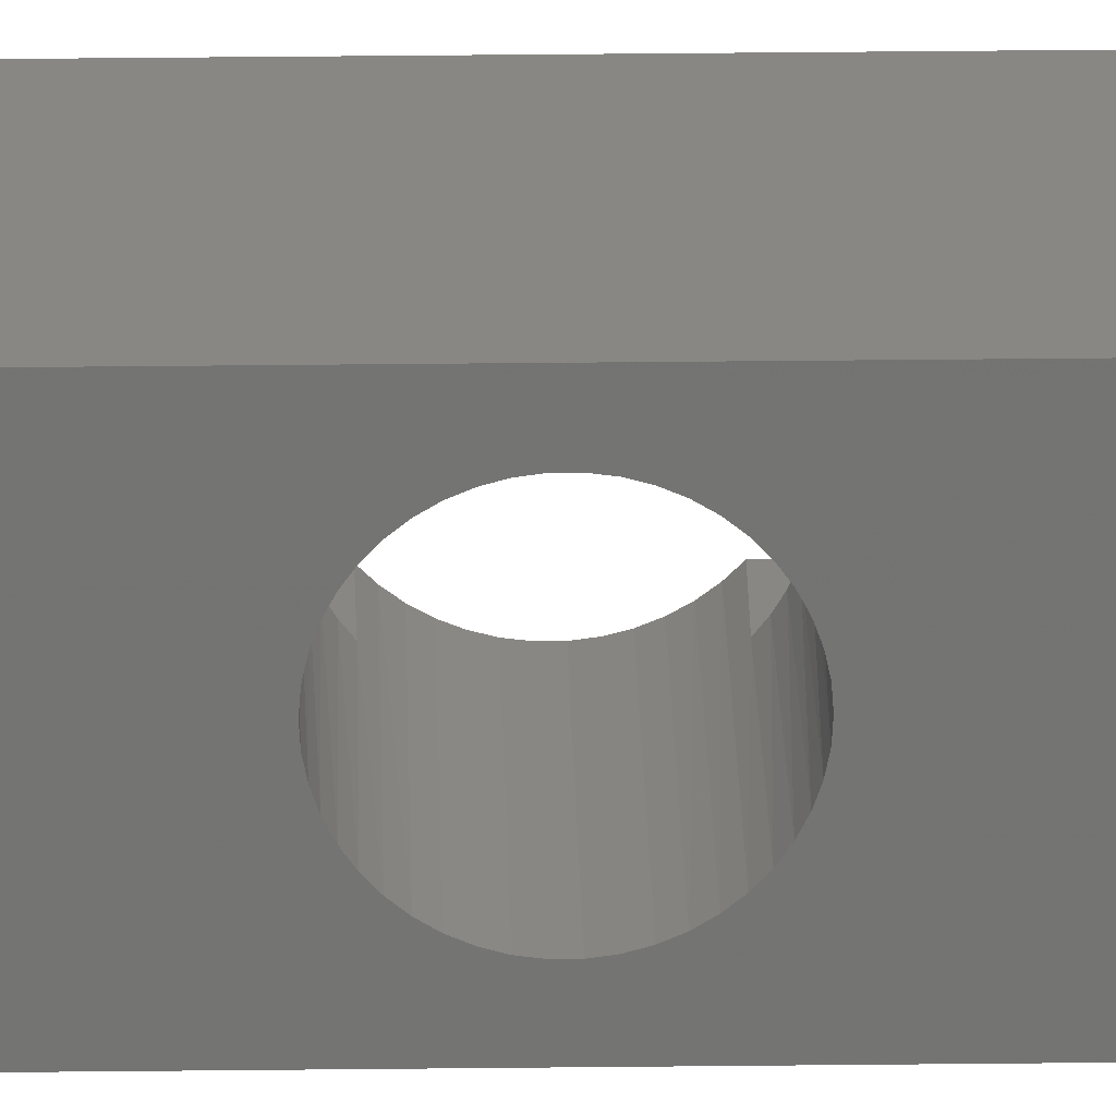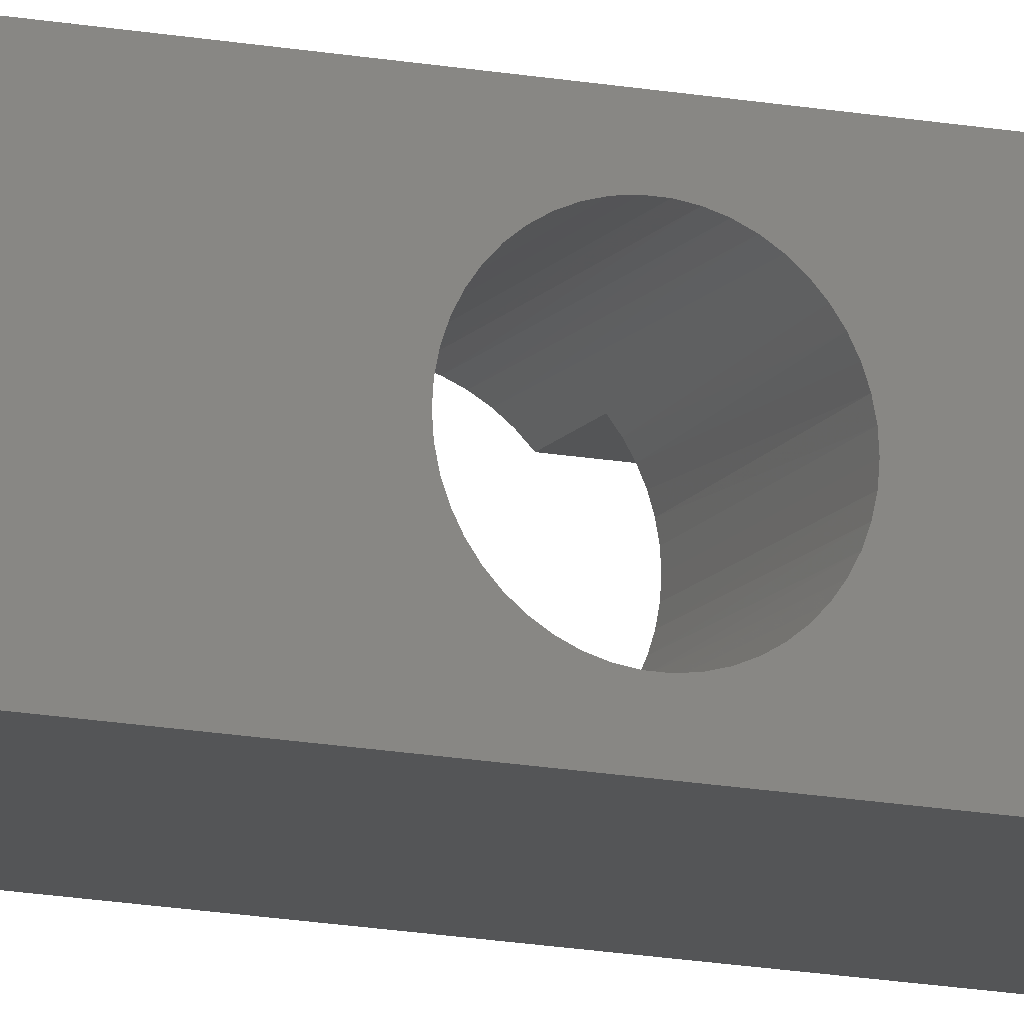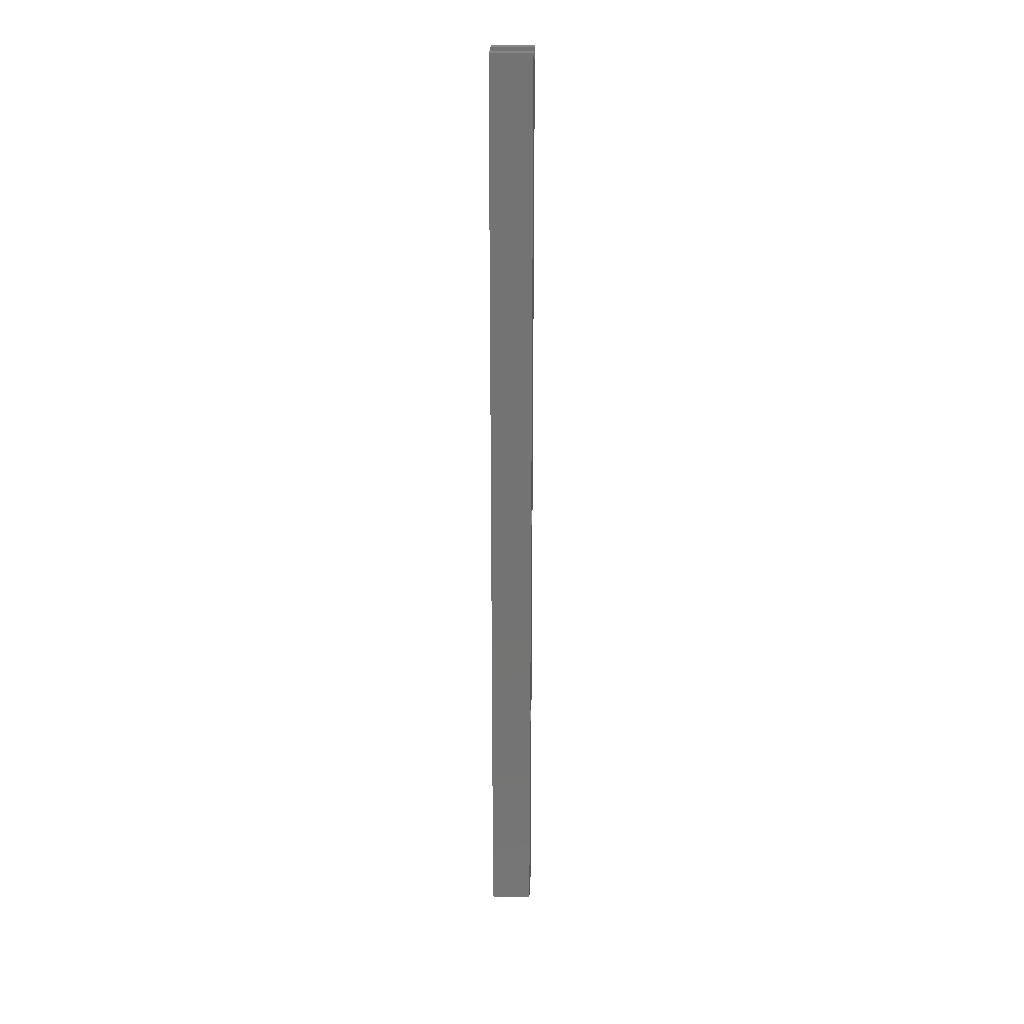
<metadata>
{"format":"stl","ext":"stl","renderer":"f3d","projection":"perspective","resolution":1024,"background":"white","views":[{"elev":24.2,"azim":-91.2,"up":"+Z"},{"elev":-14.0,"azim":-114.0,"up":"+Z"},{"elev":24.3,"azim":-177.5,"up":"+Y"}]}
</metadata>
<code>
# stl→obj: 355 verts, 718 faces
v 8.904 130 2.75
v 8.976 129.5 2.75
v 8.904 130 -2.75
v 12 137 2.75
v 8.976 129.5 -2.75
v 8.785 130.5 -2.75
v 9 129 2.75
v 8.785 130.5 2.75
v 12 137 -2.75
v 12 71.61 2.75
v 8.619 130.9 2.75
v 9 129 -2.75
v 8.619 130.9 -2.75
v 9 71.61 2.75
v 12 137 6
v 8.41 131.4 2.75
v 9 72.65 0
v 12 71.61 -2.75
v 8.41 131.4 -2.75
v 12 71.22 3.13
v 9 71.92 2.356
v 0 137 6
v 8.157 131.8 2.75
v 9 72.62 -0.4998
v 9 72.62 0.4998
v 9 71.61 -2.75
v 12 137 -6
v 8.157 131.8 -2.75
v 0 71.33 3.033
v 0 71.72 2.619
v 9 72.18 1.927
v 0 137 2.75
v 0 -137 6
v 12 70.8 3.458
v 7.865 132.2 2.75
v 0 72.65 0
v 9 72.53 -0.9923
v 9 72.53 0.9923
v 12 71.22 -3.13
v 9 71.92 -2.356
v 0 137 -2.75
v 7.865 132.2 -2.75
v 0 70.89 3.39
v 0 72.05 2.156
v 9 72.38 1.47
v 0 134 2.75
v 4.976 133.9 2.75
v 0 -0.2832 4.14
v 12 -137 6
v 12 70.33 3.726
v 7.536 132.5 2.75
v 0 72.61 -0.5651
v 9 72.38 -1.47
v 0 72.61 0.5651
v 0 71.33 -3.033
v 9 72.18 -1.927
v 0 71.72 -2.619
v 12 70.8 -3.458
v 0 137 -6
v 4.976 133.9 -2.75
v 7.536 132.5 -2.75
v 0 72.31 1.653
v 4 134 2.75
v 4.49 134 2.75
v 5.452 133.8 2.75
v 0 0.2832 4.14
v 0 -68.22 4.14
v 9 -137 2.75
v 12 0.27 4.141
v 0 70.41 3.685
v 12 69.83 3.932
v 7.172 132.9 2.75
v 0 134 -2.75
v 0 72.5 -1.12
v 0 72.5 1.12
v 0 70.89 -3.39
v 0 72.05 -2.156
v 12 70.33 -3.726
v 12 -137 -6
v 4.49 134 -2.75
v 5.452 133.8 -2.75
v 7.172 132.9 -2.75
v 5.914 133.6 2.75
v 12 -0.27 4.141
v 0 68.22 4.14
v 0 -67.66 4.063
v 0 -68.78 4.14
v 0 -137 -6
v 12 -137 2.75
v 12 68.23 4.141
v 0 69.89 3.91
v 12 69.31 4.071
v 6.778 133.2 2.75
v 0 72.31 -1.653
v 0 70.41 -3.685
v 12 69.83 -3.932
v 12 -0.27 -4.141
v 4 134 -2.75
v 5.914 133.6 -2.75
v 6.778 133.2 -2.75
v 6.357 133.4 2.75
v 12 -0.8055 4.071
v 0 68.78 4.14
v 0 0.8443 4.063
v 0 -0.8443 4.063
v 12 -67.69 4.071
v 0 -69.34 4.063
v 12 -68.77 4.141
v 0 -72.65 5.082e-16
v 9 -137 -2.75
v 9 -71.61 2.75
v 12 -71.61 2.75
v 12 -68.23 4.141
v 12 67.69 4.071
v 12 68.77 4.141
v 0 69.34 4.063
v 0 69.89 -3.91
v 12 69.31 -4.071
v 0 0.2832 -4.14
v 12 0.27 -4.141
v 12 -68.23 -4.141
v 6.357 133.4 -2.75
v 12 0.8055 4.071
v 0 67.66 4.063
v 0 -67.11 3.91
v 12 -67.17 3.932
v 12 -69.31 4.071
v 0 -69.89 3.91
v 0 -72.61 0.5651
v 0 -72.61 -0.5651
v 9 -72.65 5.082e-16
v 9 -71.92 2.356
v 12 -71.22 3.13
v 0 69.34 -4.063
v 12 68.77 -4.141
v 0 68.22 -4.14
v 0 -0.2832 -4.14
v 12 -137 -2.75
v 12 68.23 -4.141
v 12 -67.69 -4.071
v 12 -68.77 -4.141
v 12 -1.327 3.932
v 0 1.39 3.91
v 12 1.327 3.932
v 0 -1.39 3.91
v 12 -69.83 3.932
v 0 -70.41 3.685
v 0 -72.5 1.12
v 2.858 -72.65 5.082e-16
v 0 -72.5 -1.12
v 9 -72.62 0.4998
v 9 -72.62 -0.4998
v 9 -72.18 1.927
v 0 -71.72 2.619
v 12 -70.8 3.458
v 12 67.17 3.932
v 0 68.78 -4.14
v 0 67.66 -4.063
v 0 -68.22 -4.14
v 12 -71.61 -2.75
v 12 0.8055 -4.071
v 12 -0.8055 -4.071
v 12 -69.31 -4.071
v 0 -68.78 -4.14
v 0 67.11 3.91
v 12 -66.67 3.726
v 0 -66.59 3.685
v 12 -1.827 3.726
v 12 -70.33 3.726
v 0 -70.89 3.39
v 9 -72.53 0.9923
v 0 -72.31 1.653
v 0 -72.31 -1.653
v 9 -72.53 -0.9923
v 0 -71.33 3.033
v 9 -72.38 1.47
v 0 -72.05 2.156
v 0 0.8443 -4.063
v 12 67.69 -4.071
v 0 -0.8443 -4.063
v 9 -71.61 -2.75
v 12 -71.22 -3.13
v 12 -67.17 -3.932
v 0 -67.66 -4.063
v 12 -69.83 -3.932
v 0 1.909 3.685
v 12 1.827 3.726
v 12 66.67 3.726
v 0 -1.909 3.685
v 9 -72.38 -1.47
v 0 -72.05 -2.156
v 0 67.11 -3.91
v 12 67.17 -3.932
v 0 -69.34 -4.063
v 9 -71.92 -2.356
v 12 -70.8 -3.458
v 12 1.327 -3.932
v 12 -1.327 -3.932
v 12 -70.33 -3.726
v 0 66.59 3.685
v 12 -2.295 3.458
v 12 -66.2 3.458
v 0 -66.11 3.39
v 9 -72.18 -1.927
v 0 -71.72 -2.619
v 0 1.39 -3.91
v 0 -69.89 -3.91
v 0 -1.39 -3.91
v 0 -71.33 -3.033
v 0 -70.89 -3.39
v 0 -67.11 -3.91
v 12 -66.67 -3.726
v 0 2.393 3.39
v 12 2.295 3.458
v 12 66.2 3.458
v 0 -2.393 3.39
v 0 66.59 -3.685
v 12 66.67 -3.726
v 12 1.827 -3.726
v 0 -70.41 -3.685
v 12 -1.827 -3.726
v 0 66.11 3.39
v 12 -2.725 3.13
v 12 -65.78 3.13
v 0 -65.67 3.033
v 0 1.909 -3.685
v 0 -1.909 -3.685
v 0 -66.59 -3.685
v 12 -66.2 -3.458
v 0 2.833 3.033
v 12 2.725 3.13
v 12 65.78 3.13
v 0 -2.833 3.033
v 12 66.2 -3.458
v 0 66.11 -3.39
v 12 2.295 -3.458
v 12 -2.295 -3.458
v 0 65.67 3.033
v 12 -3.108 2.75
v 9 -65.39 2.75
v 0 -65.28 2.619
v 0 2.393 -3.39
v 0 -2.393 -3.39
v 0 -66.11 -3.39
v 12 -65.78 -3.13
v 9 -3.108 2.75
v 0 3.219 2.619
v 9 3.108 2.75
v 12 65.39 2.75
v 12 -65.39 2.75
v 0 -3.219 2.619
v 12 2.725 -3.13
v 12 65.78 -3.13
v 0 65.67 -3.033
v 12 -2.725 -3.13
v 9 65.39 2.75
v 0 65.28 2.619
v 12 3.108 2.75
v 9 -65.08 2.356
v 0 -64.95 2.156
v 0 2.833 -3.033
v 0 -2.833 -3.033
v 0 -65.67 -3.033
v 12 -65.39 -2.75
v 9 -3.417 2.356
v 0 3.546 2.156
v 9 3.417 2.356
v 0 -3.546 2.156
v 12 3.108 -2.75
v 9 65.39 -2.75
v 0 65.28 -2.619
v 9 -3.108 -2.75
v 9 -65.39 -2.75
v 12 -3.108 -2.75
v 9 65.08 2.356
v 0 64.95 2.156
v 9 -3.675 1.927
v 9 -64.82 1.927
v 0 -64.69 1.653
v 9 3.108 -2.75
v 12 65.39 -2.75
v 0 3.219 -2.619
v 0 -3.219 -2.619
v 0 -65.28 -2.619
v 0 3.806 1.653
v 9 3.675 1.927
v 9 64.82 1.927
v 0 -3.806 1.653
v 9 65.08 -2.356
v 0 64.95 -2.156
v 9 -3.417 -2.356
v 9 -65.08 -2.356
v 0 64.69 1.653
v 9 -3.881 1.47
v 9 -64.62 1.47
v 0 -64.5 1.12
v 9 3.417 -2.356
v 0 3.546 -2.156
v 0 -3.546 -2.156
v 0 -64.95 -2.156
v 0 3.996 1.12
v 9 3.881 1.47
v 9 64.62 1.47
v 0 -3.996 1.12
v 9 3.675 -1.927
v 9 64.82 -1.927
v 0 64.69 -1.653
v 9 -64.82 -1.927
v 9 -3.675 -1.927
v 0 64.5 1.12
v 9 -4.03 0.9923
v 9 -64.47 0.9923
v 0 -64.39 0.5651
v 0 3.806 -1.653
v 0 -3.806 -1.653
v 0 -64.69 -1.653
v 0 4.111 0.5651
v 9 4.03 0.9923
v 9 64.47 0.9923
v 0 -4.111 0.5651
v 9 3.881 -1.47
v 9 64.62 -1.47
v 0 64.5 -1.12
v 9 -64.62 -1.47
v 9 -3.881 -1.47
v 0 64.39 0.5651
v 9 -4.12 0.4998
v 9 -64.38 0.4998
v 0 -64.35 0
v 0 3.996 -1.12
v 0 -3.996 -1.12
v 0 -64.5 -1.12
v 0 4.15 0
v 9 4.12 0.4998
v 9 64.38 0.4998
v 0 -4.15 5.082e-16
v 9 4.03 -0.9923
v 9 64.47 -0.9923
v 0 64.39 -0.5651
v 9 -64.47 -0.9923
v 9 -4.03 -0.9923
v 2.858 -4.15 5.082e-16
v 0 64.35 5.082e-16
v 9 -4.15 5.082e-16
v 9 -64.35 0
v 0 -64.39 -0.5651
v 0 4.111 -0.5651
v 0 -4.111 -0.5651
v 2.858 64.35 5.082e-16
v 9 4.15 0
v 9 64.35 5.082e-16
v 9 -64.38 -0.4998
v 9 4.12 -0.4998
v 9 64.38 -0.4998
v 9 -4.12 -0.4998
f 1 2 3
f 4 2 1
f 2 5 3
f 1 3 6
f 7 2 4
f 8 4 1
f 7 5 2
f 5 9 3
f 6 3 9
f 8 1 6
f 10 7 4
f 8 11 4
f 12 5 7
f 5 12 9
f 6 9 13
f 8 6 13
f 10 14 7
f 10 4 15
f 11 8 13
f 4 11 16
f 17 12 7
f 12 18 9
f 9 19 13
f 10 20 14
f 14 21 7
f 4 22 15
f 10 15 20
f 11 13 19
f 16 11 19
f 23 4 16
f 17 24 12
f 17 7 25
f 26 18 12
f 9 18 27
f 28 19 9
f 14 20 29
f 21 14 30
f 7 21 31
f 32 22 4
f 22 33 15
f 15 34 20
f 16 19 28
f 23 35 4
f 23 16 28
f 36 24 17
f 12 24 37
f 7 38 25
f 17 25 36
f 18 26 39
f 26 12 40
f 27 18 39
f 9 27 41
f 28 9 42
f 20 43 29
f 14 29 30
f 21 30 44
f 31 21 44
f 45 7 31
f 32 46 22
f 47 32 4
f 22 48 33
f 15 33 49
f 50 34 15
f 20 34 43
f 35 23 42
f 4 35 51
f 23 28 42
f 36 52 24
f 52 37 24
f 53 12 37
f 45 38 7
f 25 38 54
f 25 54 36
f 39 26 55
f 12 56 40
f 57 26 40
f 58 27 39
f 41 27 59
f 41 60 9
f 9 61 42
f 43 22 29
f 46 30 29
f 44 30 46
f 31 44 62
f 45 31 62
f 46 32 63
f 22 46 29
f 64 32 47
f 65 47 4
f 66 48 22
f 33 48 67
f 33 68 49
f 15 49 69
f 34 50 70
f 50 15 71
f 34 70 43
f 35 42 61
f 51 35 61
f 72 4 51
f 52 36 73
f 52 74 37
f 53 56 12
f 74 53 37
f 38 45 75
f 38 75 54
f 54 46 36
f 55 26 57
f 76 39 55
f 77 40 56
f 77 57 40
f 58 78 27
f 76 58 39
f 79 59 27
f 41 59 73
f 80 60 41
f 9 60 81
f 82 61 9
f 43 70 22
f 44 46 62
f 45 62 75
f 63 32 64
f 63 73 46
f 64 47 80
f 47 65 60
f 65 4 83
f 84 48 66
f 66 22 85
f 67 48 86
f 87 33 67
f 33 88 68
f 68 89 49
f 49 84 69
f 15 69 90
f 50 91 70
f 15 92 71
f 50 71 91
f 51 61 82
f 72 93 4
f 72 51 82
f 73 36 46
f 74 52 73
f 94 56 53
f 74 94 53
f 54 75 46
f 57 73 55
f 55 59 76
f 94 77 56
f 57 77 73
f 58 95 78
f 27 78 96
f 76 95 58
f 88 59 79
f 79 27 97
f 73 59 55
f 73 98 41
f 47 60 80
f 98 80 41
f 65 81 60
f 99 9 81
f 82 9 100
f 22 70 91
f 46 75 62
f 63 64 98
f 98 73 63
f 64 80 98
f 83 4 101
f 65 83 81
f 84 102 48
f 69 84 66
f 22 103 85
f 66 85 104
f 86 48 105
f 67 86 106
f 87 107 33
f 108 87 67
f 88 33 109
f 88 110 68
f 111 89 68
f 89 112 49
f 84 49 113
f 90 69 114
f 115 15 90
f 115 92 15
f 92 116 71
f 71 116 91
f 93 72 100
f 4 93 101
f 72 82 100
f 94 74 73
f 59 95 76
f 94 73 77
f 78 95 117
f 96 78 117
f 118 27 96
f 119 59 88
f 79 110 88
f 27 120 97
f 79 97 121
f 99 122 9
f 83 99 81
f 9 122 100
f 116 22 91
f 83 101 99
f 113 102 84
f 102 105 48
f 69 66 123
f 116 103 22
f 90 85 103
f 85 124 104
f 66 104 123
f 125 86 105
f 106 86 126
f 113 67 106
f 127 107 87
f 33 107 128
f 108 127 87
f 113 108 67
f 33 129 109
f 88 109 130
f 131 68 110
f 112 89 111
f 111 68 132
f 49 112 133
f 49 108 113
f 114 69 123
f 90 114 85
f 115 90 103
f 115 103 92
f 103 116 92
f 93 100 122
f 101 93 122
f 117 95 59
f 96 117 134
f 118 135 27
f 118 96 134
f 119 136 59
f 119 88 137
f 138 110 79
f 120 27 139
f 97 120 137
f 121 97 140
f 141 79 121
f 101 122 99
f 113 106 102
f 102 142 105
f 114 124 85
f 124 143 104
f 123 104 144
f 126 86 125
f 125 105 145
f 106 126 142
f 127 146 107
f 146 128 107
f 147 33 128
f 127 108 49
f 148 129 33
f 149 109 129
f 130 109 149
f 150 88 130
f 151 68 131
f 152 131 110
f 112 111 133
f 132 68 153
f 154 111 132
f 155 49 133
f 156 114 123
f 117 59 134
f 135 118 157
f 27 135 139
f 118 134 157
f 119 158 136
f 136 157 59
f 88 159 137
f 120 119 137
f 160 110 138
f 160 138 79
f 139 161 120
f 97 137 162
f 140 97 162
f 121 140 159
f 141 163 79
f 141 121 164
f 106 142 102
f 142 145 105
f 114 156 124
f 124 165 143
f 144 104 143
f 156 123 144
f 166 126 125
f 167 125 145
f 126 168 142
f 127 49 146
f 146 169 128
f 147 170 33
f 169 147 128
f 129 148 171
f 148 33 172
f 149 129 151
f 152 130 149
f 150 173 88
f 174 150 130
f 171 68 151
f 149 151 131
f 131 152 149
f 152 110 174
f 133 111 175
f 153 68 176
f 177 132 153
f 175 111 154
f 177 154 132
f 155 169 49
f 170 155 133
f 59 157 134
f 135 157 136
f 139 135 136
f 119 178 158
f 136 158 179
f 164 159 88
f 159 180 137
f 120 161 119
f 181 110 160
f 160 79 182
f 139 179 161
f 137 180 162
f 183 140 162
f 140 184 159
f 121 159 164
f 141 164 163
f 79 163 185
f 142 168 145
f 156 165 124
f 165 186 143
f 187 144 143
f 188 156 144
f 126 166 168
f 166 125 167
f 167 145 189
f 49 169 146
f 170 147 155
f 33 170 175
f 155 147 169
f 148 176 171
f 129 171 151
f 33 177 172
f 148 172 176
f 152 174 130
f 190 173 150
f 88 173 191
f 174 190 150
f 176 68 171
f 190 174 110
f 170 133 175
f 172 153 176
f 172 177 153
f 154 33 175
f 154 177 33
f 139 136 179
f 161 178 119
f 158 178 192
f 179 158 193
f 164 88 194
f 159 184 180
f 181 195 110
f 160 182 181
f 79 196 182
f 179 197 161
f 162 180 198
f 140 183 184
f 183 162 198
f 164 194 163
f 163 194 185
f 199 79 185
f 168 189 145
f 156 188 165
f 165 200 186
f 187 143 186
f 188 144 187
f 166 201 168
f 202 166 167
f 203 167 189
f 190 204 173
f 204 191 173
f 205 88 191
f 190 110 204
f 161 197 178
f 192 178 206
f 193 158 192
f 179 193 197
f 88 207 194
f 184 208 180
f 195 181 205
f 110 195 204
f 181 182 209
f 199 196 79
f 182 196 210
f 198 180 208
f 183 211 184
f 212 183 198
f 185 194 207
f 199 185 207
f 201 189 168
f 188 200 165
f 200 213 186
f 214 187 186
f 215 188 187
f 166 202 201
f 202 167 203
f 203 189 216
f 204 195 191
f 205 209 88
f 195 205 191
f 197 206 178
f 217 192 206
f 218 193 192
f 193 219 197
f 220 207 88
f 184 211 208
f 181 209 205
f 182 210 209
f 196 199 220
f 196 220 210
f 221 198 208
f 183 212 211
f 212 198 221
f 199 207 220
f 216 189 201
f 215 200 188
f 200 222 213
f 214 186 213
f 215 187 214
f 202 223 201
f 224 202 203
f 225 203 216
f 88 209 210
f 197 219 206
f 218 192 217
f 217 206 226
f 193 218 219
f 220 88 210
f 211 227 208
f 221 208 227
f 212 228 211
f 229 212 221
f 216 201 223
f 222 200 215
f 222 230 213
f 231 214 213
f 232 215 214
f 202 224 223
f 224 203 225
f 225 216 233
f 219 226 206
f 234 218 217
f 235 217 226
f 218 236 219
f 211 228 227
f 237 221 227
f 229 228 212
f 229 221 237
f 216 223 233
f 222 215 232
f 222 238 230
f 231 213 230
f 232 214 231
f 224 239 223
f 240 224 225
f 241 225 233
f 236 226 219
f 218 234 236
f 234 217 235
f 235 226 242
f 228 243 227
f 237 227 243
f 244 228 229
f 245 229 237
f 223 246 233
f 222 232 238
f 238 247 230
f 248 231 230
f 249 232 231
f 250 239 224
f 239 246 223
f 250 224 240
f 240 225 241
f 241 233 251
f 242 226 236
f 234 252 236
f 253 234 235
f 254 235 242
f 228 244 243
f 255 237 243
f 244 229 245
f 245 237 255
f 233 246 251
f 232 256 238
f 238 257 247
f 248 230 247
f 258 231 248
f 249 256 232
f 249 231 258
f 239 250 246
f 246 250 240
f 259 240 241
f 260 241 251
f 242 236 252
f 234 253 252
f 253 235 254
f 254 242 261
f 244 262 243
f 255 243 262
f 244 245 263
f 264 245 255
f 251 246 265
f 238 256 257
f 257 266 247
f 267 248 247
f 256 258 248
f 249 258 256
f 240 265 246
f 240 259 265
f 259 241 260
f 260 251 268
f 242 252 261
f 253 269 252
f 270 253 254
f 271 254 261
f 244 263 262
f 272 255 262
f 245 273 263
f 264 273 245
f 264 255 274
f 268 251 265
f 257 256 275
f 257 276 266
f 267 247 266
f 275 248 267
f 256 248 275
f 259 277 265
f 278 259 260
f 279 260 268
f 252 280 261
f 281 269 253
f 269 280 252
f 281 253 270
f 270 254 271
f 271 261 282
f 263 283 262
f 274 255 272
f 272 262 283
f 263 273 284
f 264 274 273
f 268 265 277
f 276 257 275
f 276 285 266
f 286 267 266
f 287 275 267
f 259 278 277
f 278 260 279
f 279 268 288
f 261 280 282
f 269 281 280
f 280 281 270
f 289 270 271
f 290 271 282
f 263 284 283
f 273 274 272
f 291 272 283
f 284 273 292
f 288 268 277
f 276 275 287
f 276 293 285
f 286 266 285
f 287 267 286
f 278 294 277
f 295 278 279
f 296 279 288
f 282 280 297
f 270 297 280
f 270 289 297
f 289 271 290
f 290 282 298
f 284 299 283
f 273 272 292
f 292 272 291
f 291 283 299
f 300 284 292
f 288 277 294
f 293 276 287
f 293 301 285
f 302 286 285
f 303 287 286
f 278 295 294
f 295 279 296
f 296 288 304
f 298 282 297
f 289 305 297
f 306 289 290
f 307 290 298
f 284 300 299
f 308 292 291
f 309 291 299
f 300 292 308
f 304 288 294
f 293 287 303
f 293 310 301
f 302 285 301
f 303 286 302
f 295 311 294
f 312 295 296
f 313 296 304
f 298 297 305
f 289 306 305
f 306 290 307
f 307 298 314
f 300 315 299
f 308 291 309
f 309 299 315
f 316 300 308
f 304 294 311
f 310 293 303
f 310 317 301
f 318 302 301
f 319 303 302
f 295 312 311
f 312 296 313
f 313 304 320
f 314 298 305
f 306 321 305
f 322 306 307
f 323 307 314
f 300 316 315
f 324 308 309
f 325 309 315
f 316 308 324
f 320 304 311
f 310 303 319
f 310 326 317
f 318 301 317
f 319 302 318
f 312 327 311
f 328 312 313
f 320 329 313
f 314 305 321
f 306 322 321
f 322 307 323
f 323 314 330
f 316 331 315
f 324 309 325
f 325 315 331
f 332 316 324
f 320 311 327
f 326 310 319
f 326 333 317
f 334 318 317
f 335 319 318
f 312 328 327
f 328 313 329
f 329 320 336
f 330 314 321
f 322 337 321
f 338 322 323
f 339 323 330
f 316 332 331
f 340 324 325
f 341 325 331
f 332 324 340
f 342 320 327
f 326 319 335
f 326 343 333
f 334 317 333
f 335 318 334
f 328 344 327
f 345 328 329
f 342 336 320
f 346 329 336
f 330 321 337
f 322 338 337
f 338 323 339
f 339 330 347
f 332 348 331
f 340 325 341
f 341 331 348
f 346 332 340
f 342 327 344
f 349 326 335
f 349 343 326
f 343 347 333
f 350 334 333
f 351 335 334
f 328 345 344
f 329 352 345
f 348 336 342
f 329 346 352
f 346 336 348
f 347 330 337
f 338 353 337
f 354 338 339
f 343 339 347
f 332 346 348
f 352 340 341
f 355 341 348
f 346 340 352
f 344 355 342
f 349 335 351
f 339 343 349
f 333 347 353
f 351 334 350
f 333 353 350
f 345 355 344
f 345 352 355
f 355 348 342
f 347 337 353
f 338 354 353
f 354 339 349
f 352 341 355
f 351 354 349
f 354 351 350
f 354 350 353

</code>
